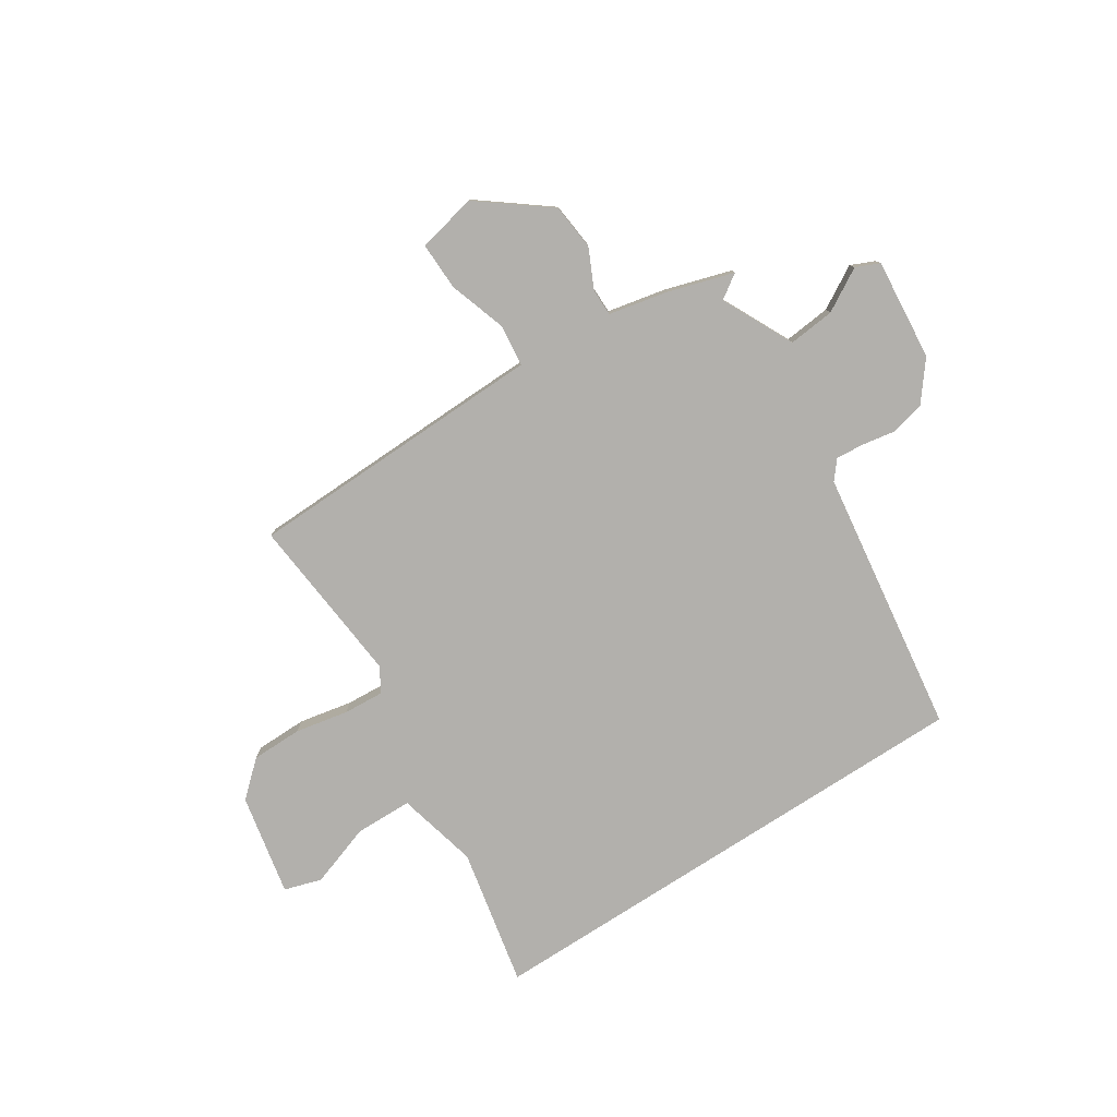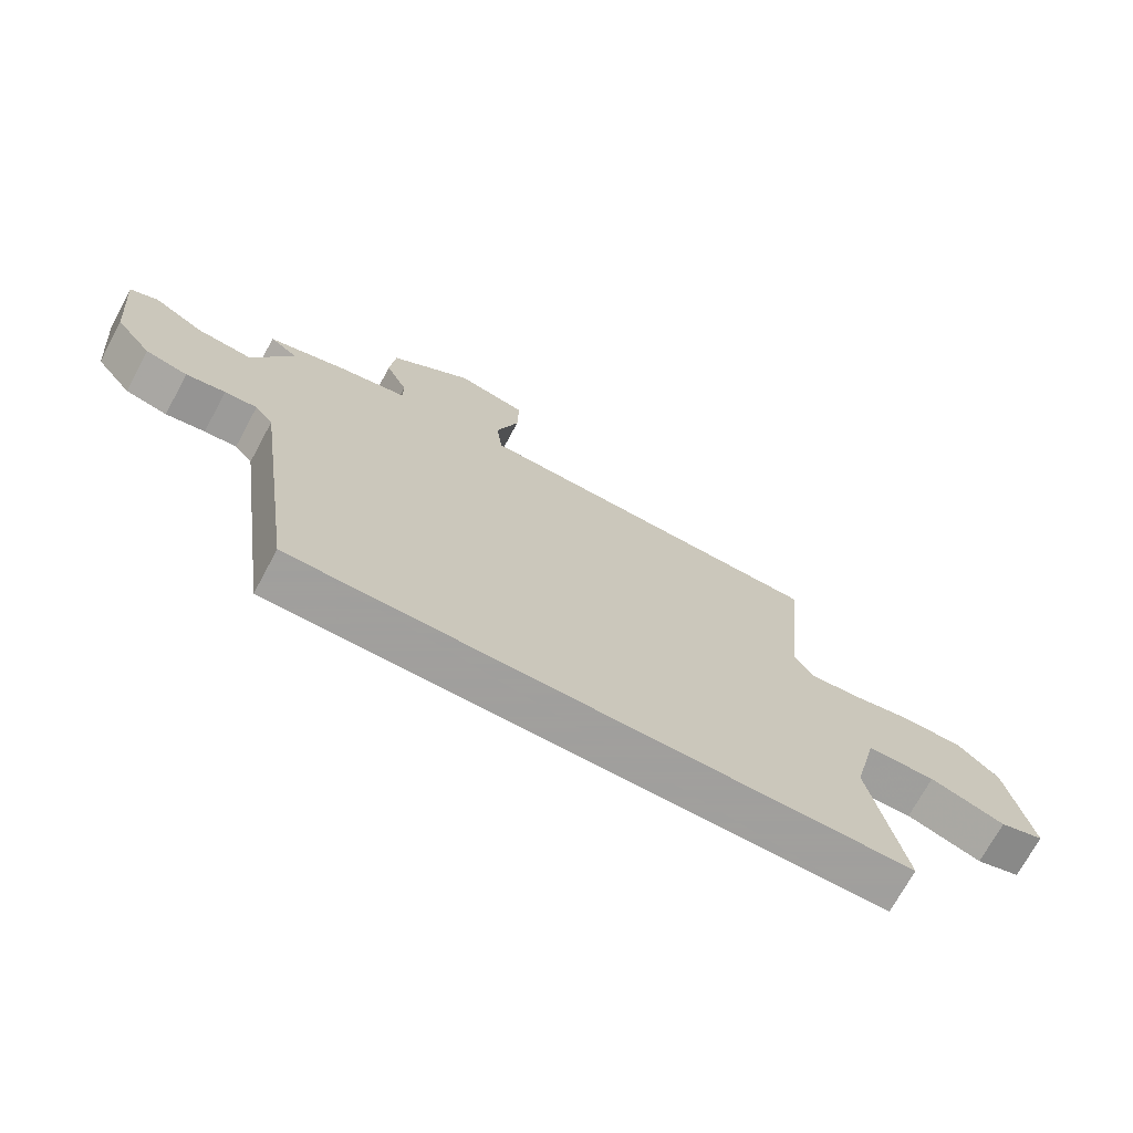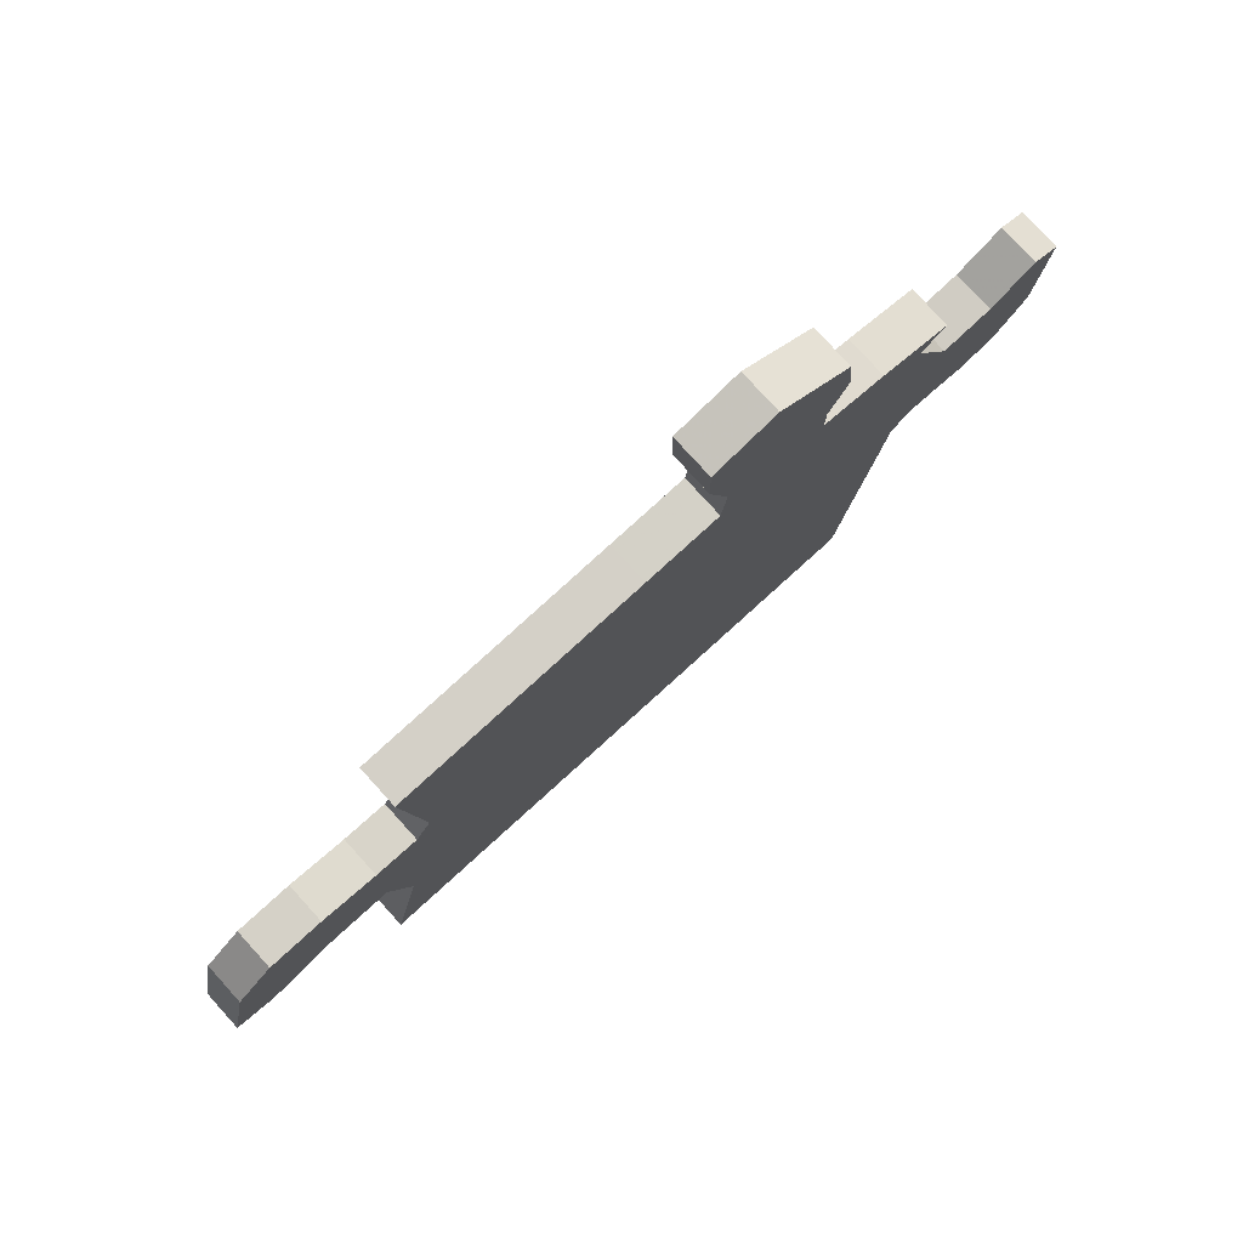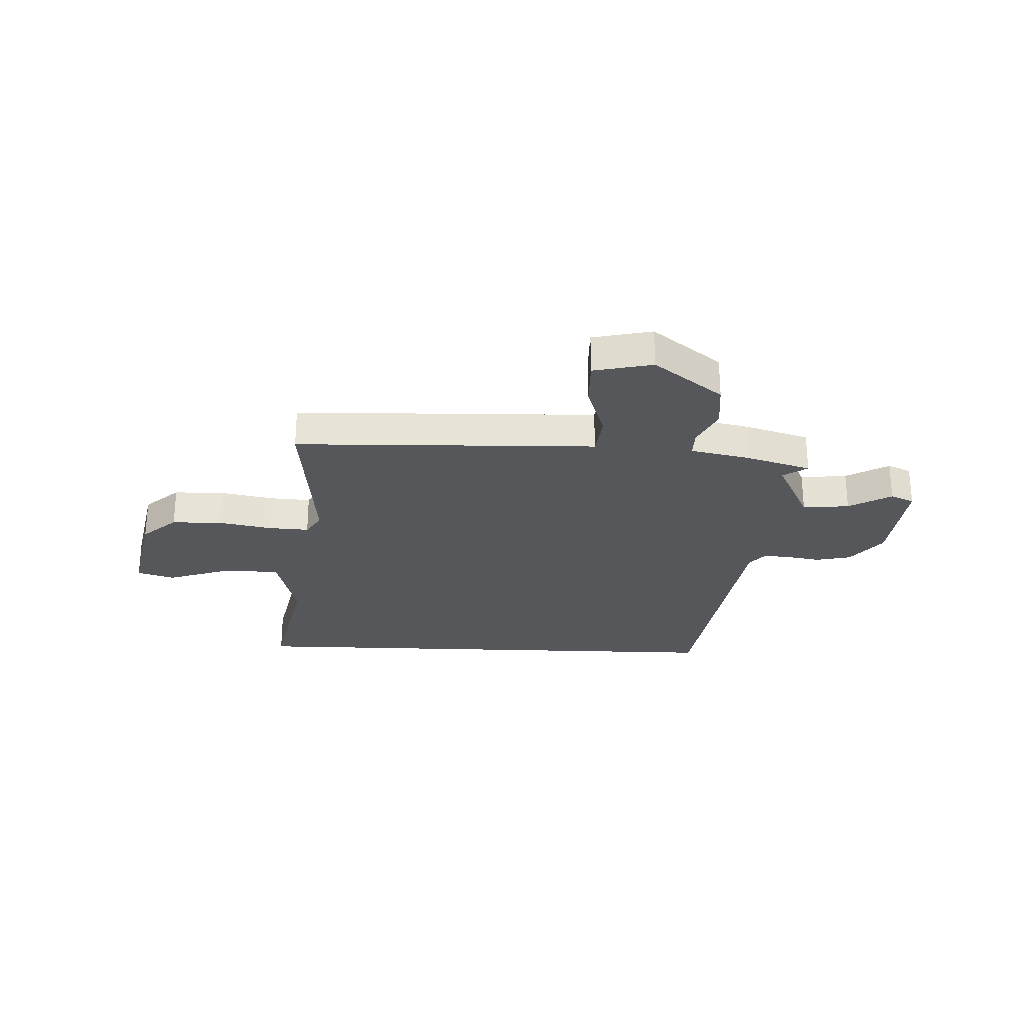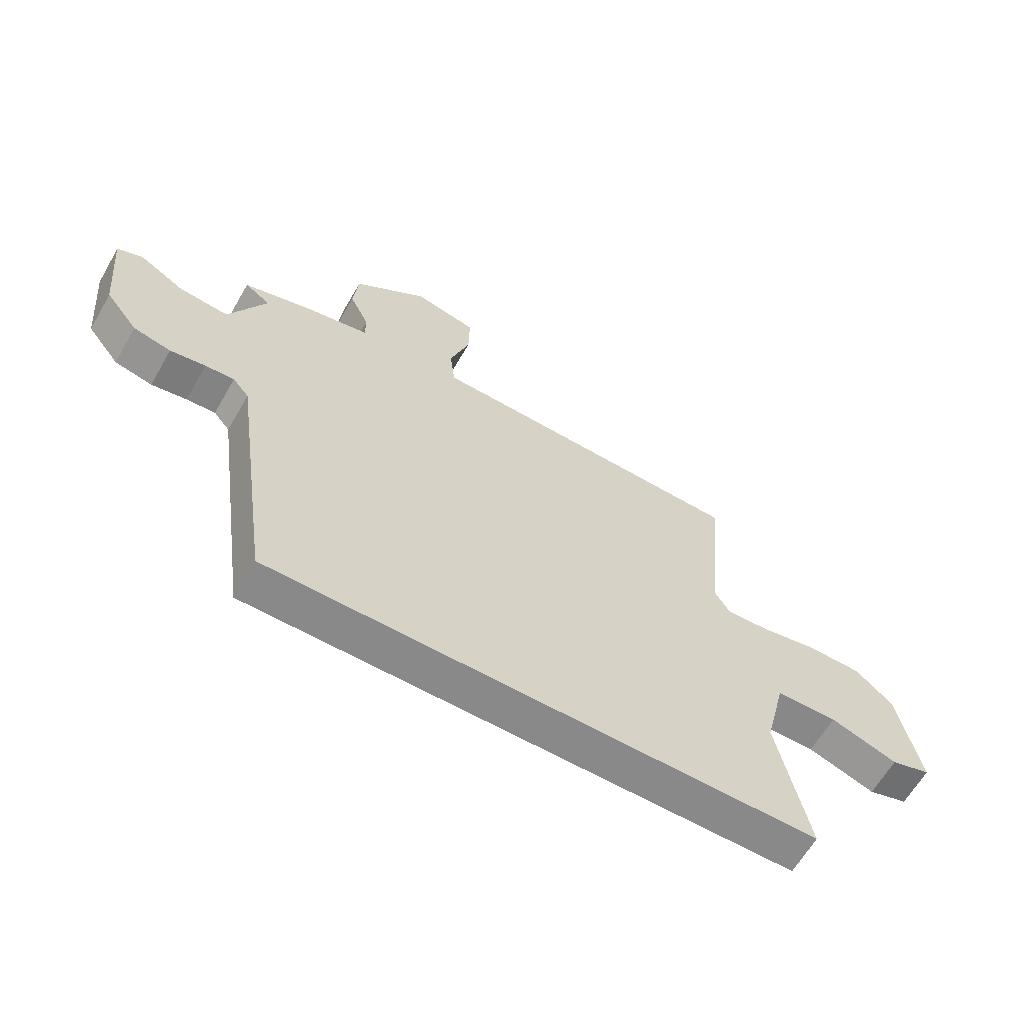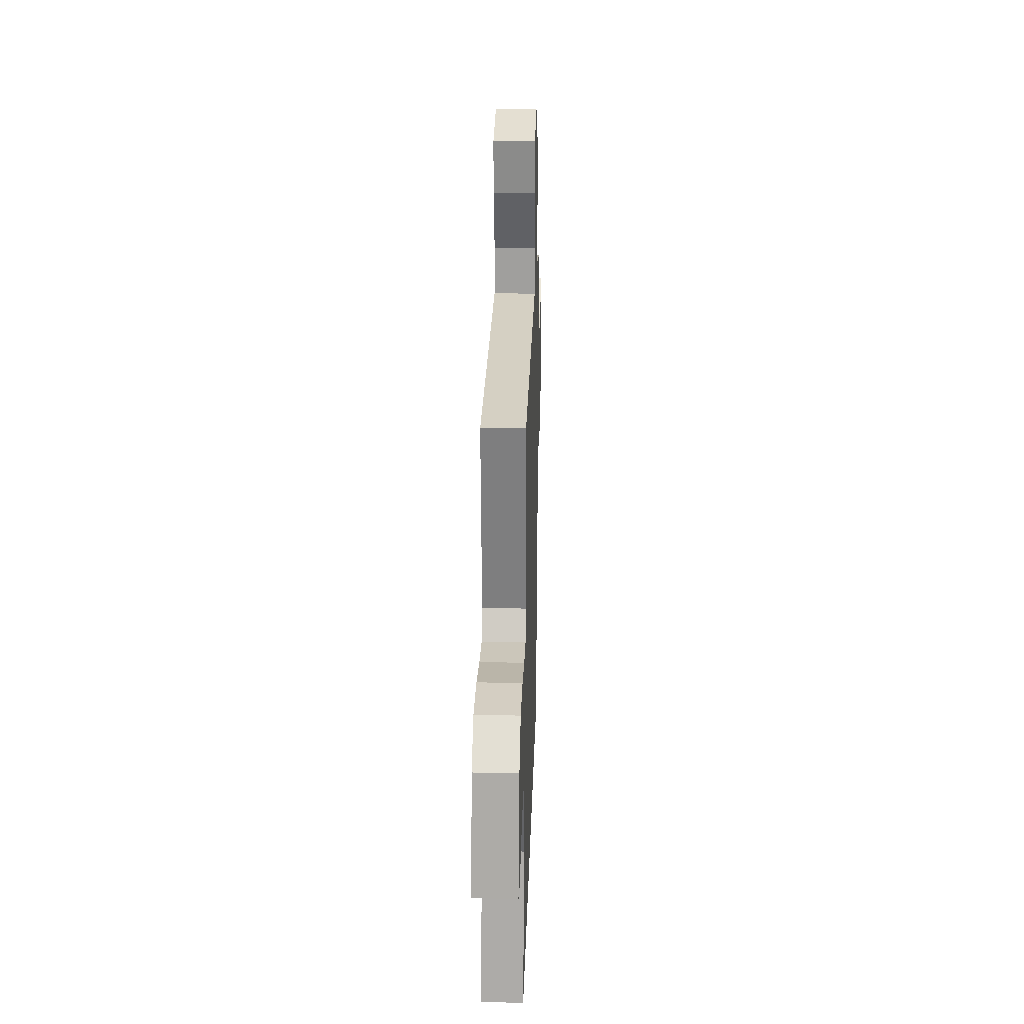
<metadata>
{"format":"obj","ext":"obj","renderer":"f3d","projection":"perspective","resolution":1024,"background":"white","views":[{"elev":-78.8,"azim":32.9,"up":"+Y"},{"elev":-71.5,"azim":151.6,"up":"+Z"},{"elev":78.6,"azim":-42.2,"up":"+Z"},{"elev":-26.9,"azim":-2.3,"up":"+Y"},{"elev":-63.1,"azim":150.0,"up":"+Z"},{"elev":24.8,"azim":-88.2,"up":"+Z"}]}
</metadata>
<code>
v -0.498 0.07 0.499
v -0.056 0.07 0.51
v 0.078 0.07 0.513
v 0.087 0.07 0.593
v 0.051 0.07 0.703
v 0.049 0.07 0.794
v 0.162 0.07 0.819
v 0.293 0.07 0.718
v 0.302 0.07 0.629
v 0.267 0.07 0.555
v 0.267 0.07 0.503
v 0.38 0.07 0.479
v 0.504 0.07 0.441
v 0.458 0.07 0.41
v 0.525 0.07 0.273
v 0.614 0.07 0.282
v 0.695 0.07 0.329
v 0.74 0.07 0.309
v 0.722 0.07 0.116
v 0.664 0.07 0.042
v 0.597 0.07 0.027
v 0.534 0.07 0.038
v 0.482 0.07 0.042
v 0.453 0.07 0.007
v 0.382 0.07 -0.5
v -0.591 0.07 -0.5
v -0.537 0.07 -0.237
v -0.575 0.07 -0.082
v -0.684 0.07 -0.08
v -0.804 0.07 -0.121
v -0.875 0.07 -0.099
v -0.836 0.07 0.094
v -0.77 0.07 0.153
v -0.673 0.07 0.154
v -0.572 0.07 0.134
v -0.495 0.07 0.129
v -0.467 0.07 0.175
v -0.498 0 0.499
v -0.056 0 0.51
v 0.078 0 0.513
v 0.087 0 0.593
v 0.051 0 0.703
v 0.049 0 0.794
v 0.162 0 0.819
v 0.293 0 0.718
v 0.302 0 0.629
v 0.267 0 0.555
v 0.267 0 0.503
v 0.38 0 0.479
v 0.504 0 0.441
v 0.458 0 0.41
v 0.525 0 0.273
v 0.614 0 0.282
v 0.695 0 0.329
v 0.74 0 0.309
v 0.722 0 0.116
v 0.664 0 0.042
v 0.597 0 0.027
v 0.534 0 0.038
v 0.482 0 0.042
v 0.453 0 0.007
v 0.382 0 -0.5
v -0.591 0 -0.5
v -0.537 0 -0.237
v -0.575 0 -0.082
v -0.684 0 -0.08
v -0.804 0 -0.121
v -0.875 0 -0.099
v -0.836 0 0.094
v -0.77 0 0.153
v -0.673 0 0.154
v -0.572 0 0.134
v -0.495 0 0.129
v -0.467 0 0.175
f 33 34 35
f 32 33 35
f 31 32 35
f 30 31 35
f 29 30 35
f 28 29 35 36
f 27 28 36 37
f 24 25 26 27
f 23 24 27 37
f 20 21 22
f 19 20 22
f 18 19 22
f 17 18 22
f 16 17 22
f 15 16 22 23
f 1 2 3
f 37 1 3
f 23 37 3
f 15 23 3
f 14 15 3
f 13 14 3
f 12 13 3
f 11 12 3
f 8 9 10
f 7 8 10
f 6 7 10
f 5 6 10
f 4 5 10
f 3 4 10 11
f 72 71 70
f 72 70 69
f 72 69 68
f 72 68 67
f 72 67 66
f 73 72 66 65
f 74 73 65 64
f 64 63 62 61
f 74 64 61 60
f 59 58 57
f 59 57 56
f 59 56 55
f 59 55 54
f 59 54 53
f 60 59 53 52
f 40 39 38
f 40 38 74
f 40 74 60
f 40 60 52
f 40 52 51
f 40 51 50
f 40 50 49
f 40 49 48
f 47 46 45
f 47 45 44
f 47 44 43
f 47 43 42
f 47 42 41
f 48 47 41 40
f 1 38 39 2
f 2 39 40 3
f 3 40 41 4
f 4 41 42 5
f 5 42 43 6
f 6 43 44 7
f 7 44 45 8
f 8 45 46 9
f 9 46 47 10
f 10 47 48 11
f 11 48 49 12
f 12 49 50 13
f 13 50 51 14
f 14 51 52 15
f 15 52 53 16
f 16 53 54 17
f 17 54 55 18
f 18 55 56 19
f 19 56 57 20
f 20 57 58 21
f 21 58 59 22
f 22 59 60 23
f 23 60 61 24
f 24 61 62 25
f 25 62 63 26
f 26 63 64 27
f 27 64 65 28
f 28 65 66 29
f 29 66 67 30
f 30 67 68 31
f 31 68 69 32
f 32 69 70 33
f 33 70 71 34
f 34 71 72 35
f 35 72 73 36
f 36 73 74 37
f 37 74 38 1

</code>
